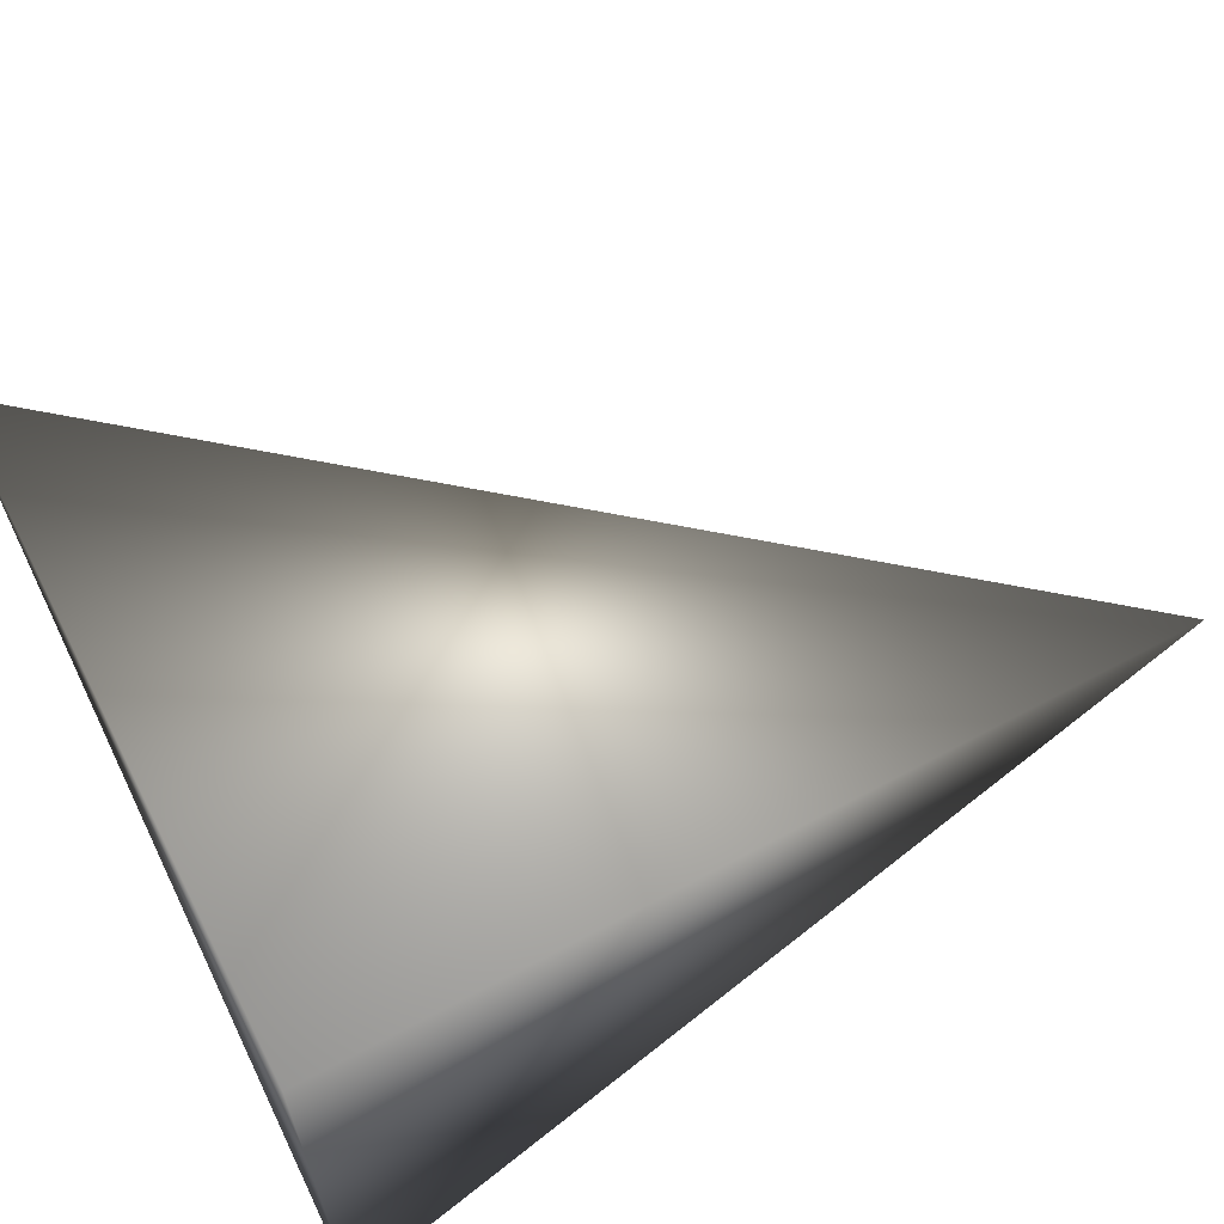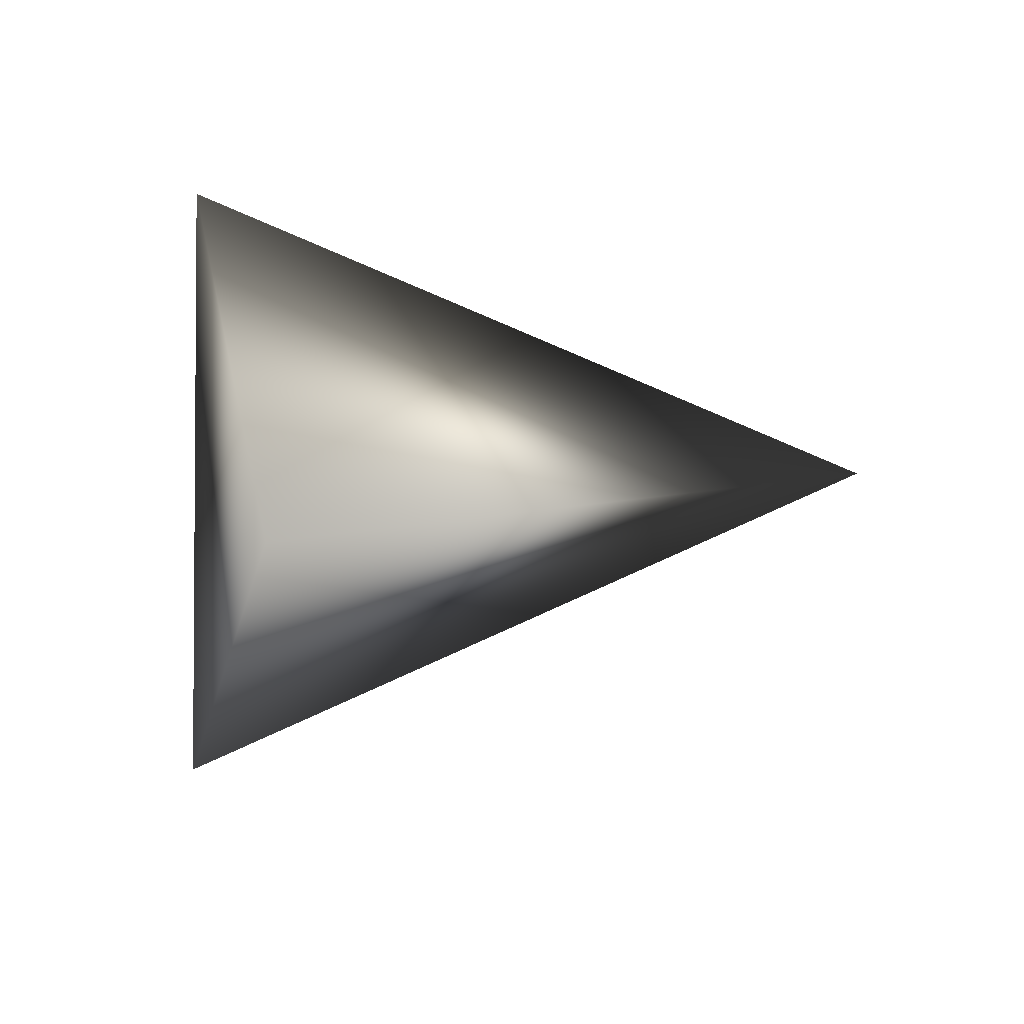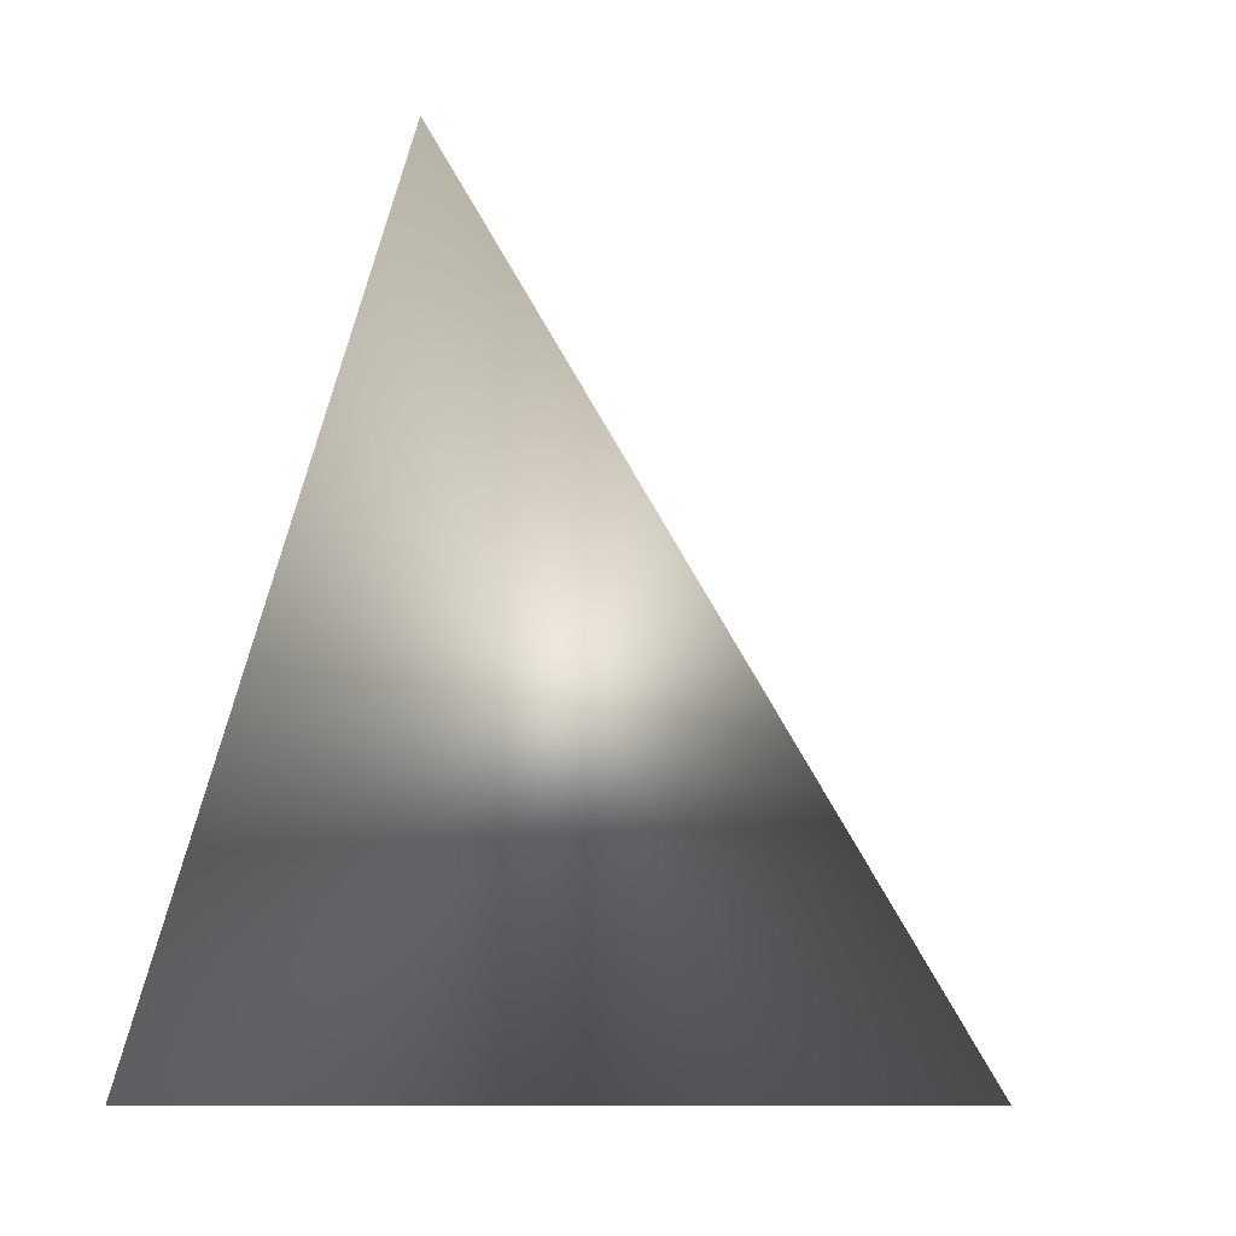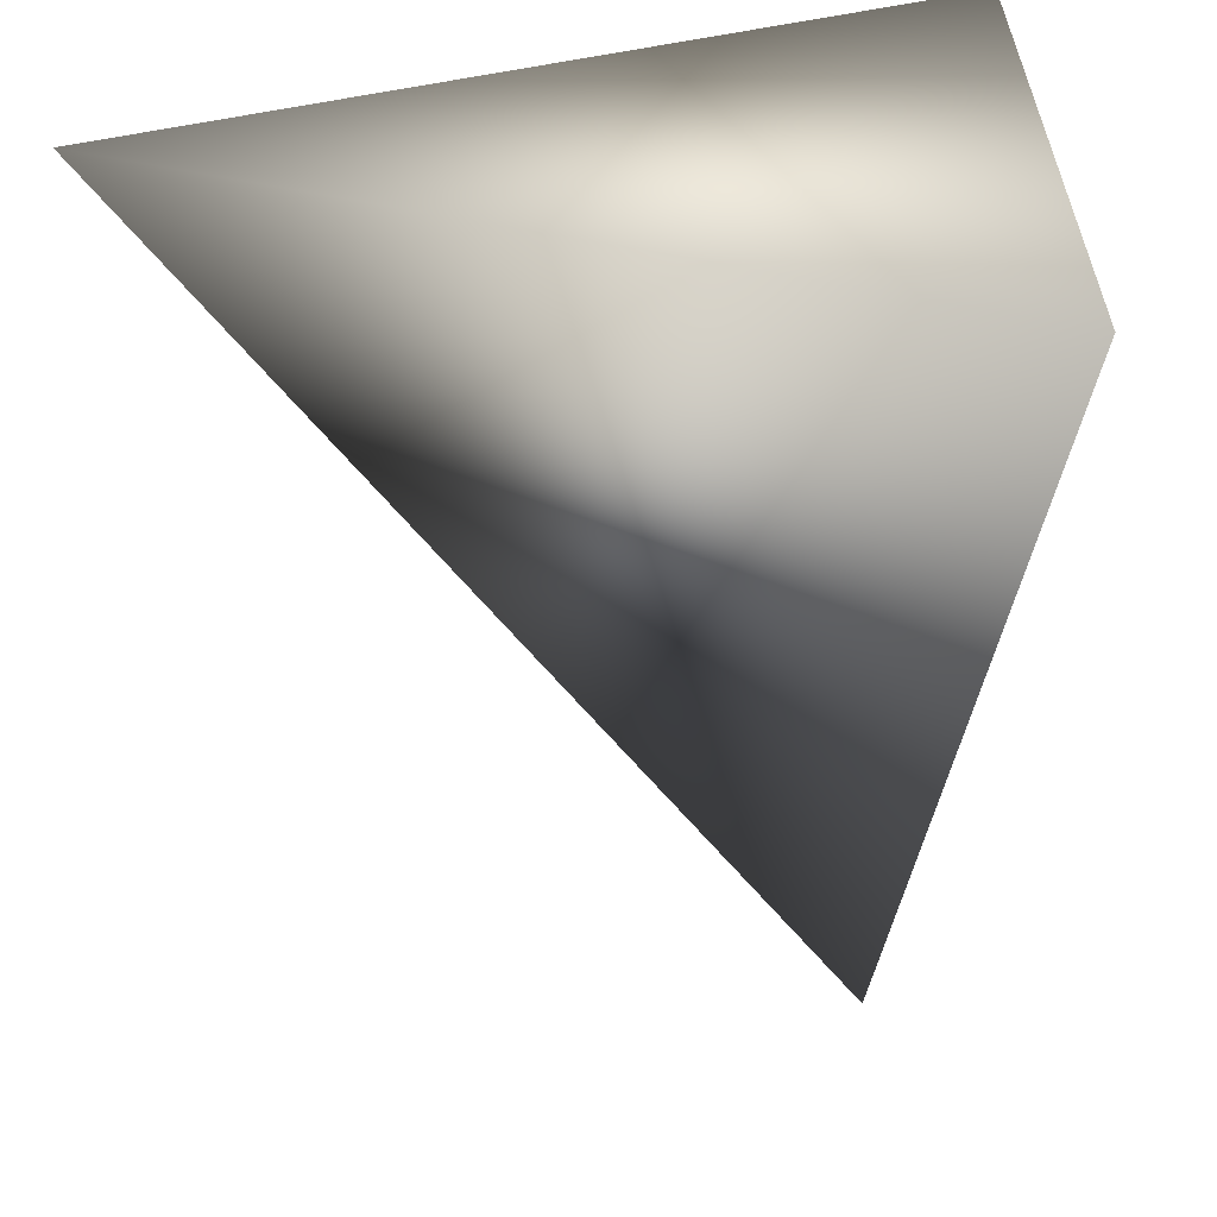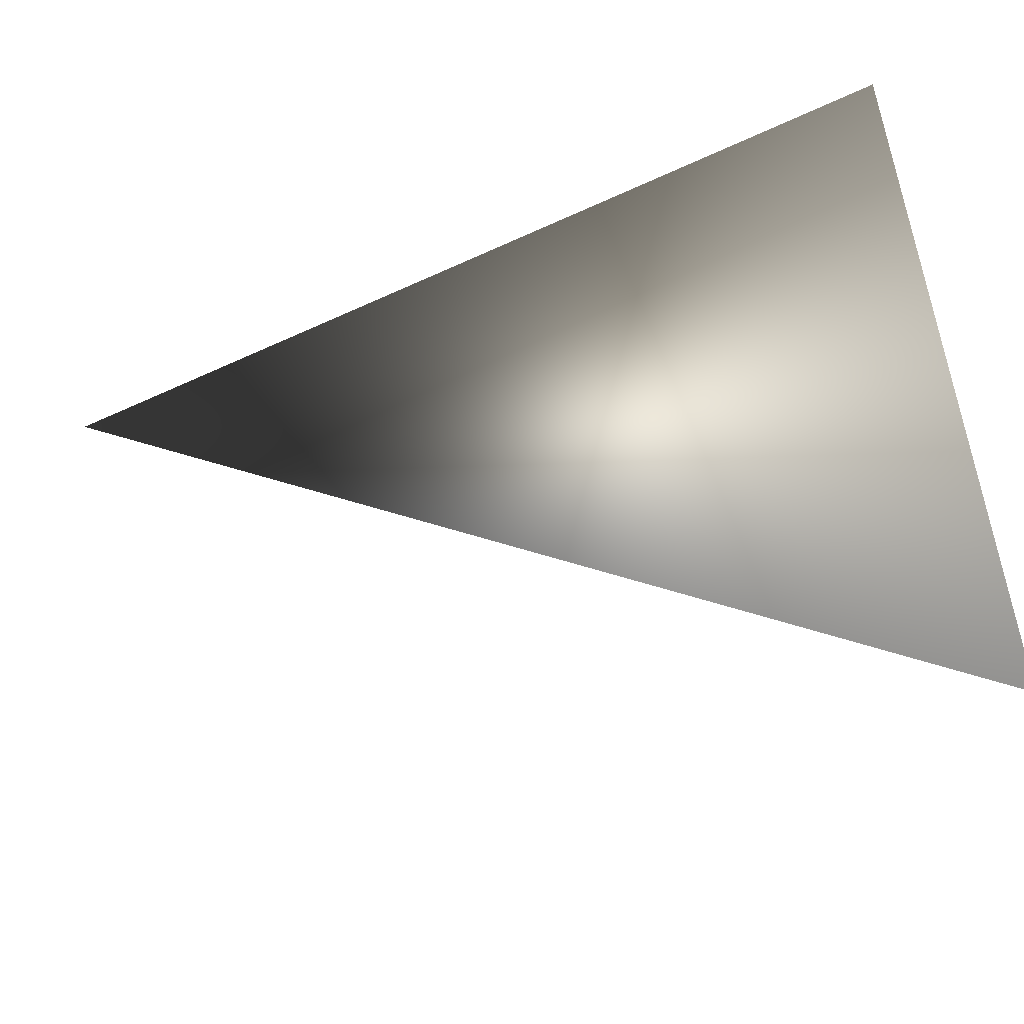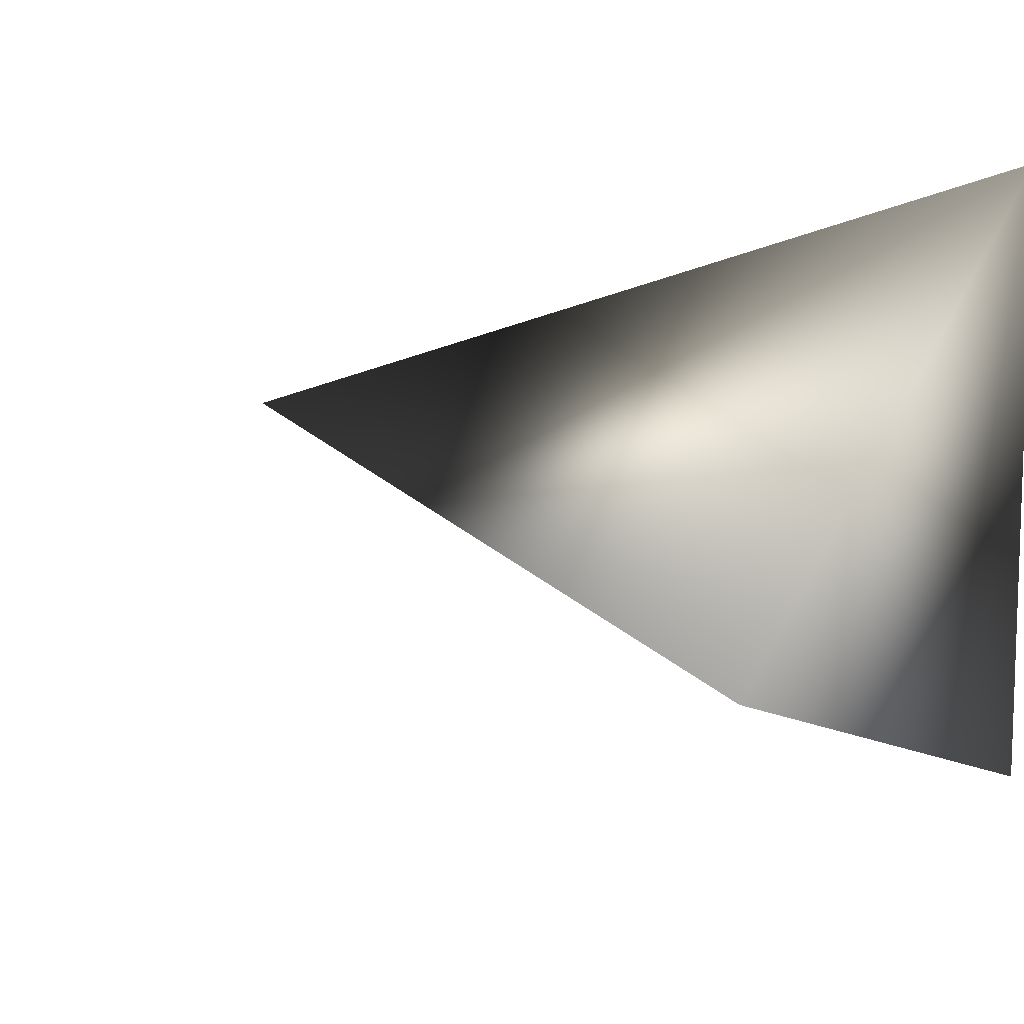
<metadata>
{"format":"obj","ext":"obj","renderer":"f3d","projection":"perspective","resolution":1024,"background":"white","views":[{"elev":67.9,"azim":68.9,"up":"+Z"},{"elev":4.5,"azim":-177.9,"up":"+Z"},{"elev":18.7,"azim":-163.9,"up":"+Y"},{"elev":-57.9,"azim":5.8,"up":"+Z"},{"elev":25.2,"azim":-89.6,"up":"+Z"},{"elev":16.6,"azim":-57.8,"up":"+Z"}]}
</metadata>
<code>
g
v 2.033e-08 1.341 -2.033e-08
v -1.085 -0.3837 7.701e-09
v 0.3521 -0.249 0.6098
v 0.3745 -0.2648 -0.6487
g
f 1 3 4
f 1 4 2
f 1 2 3
f 2 4 3

</code>
